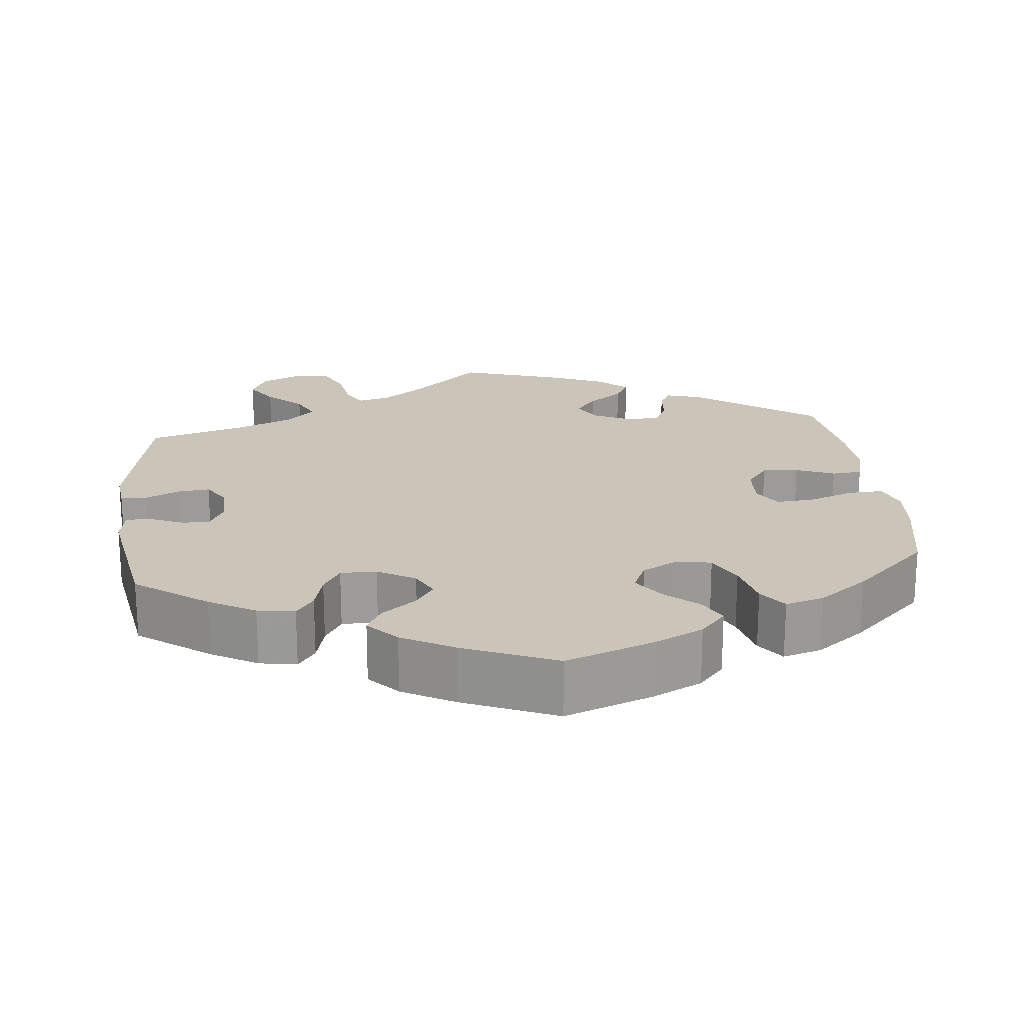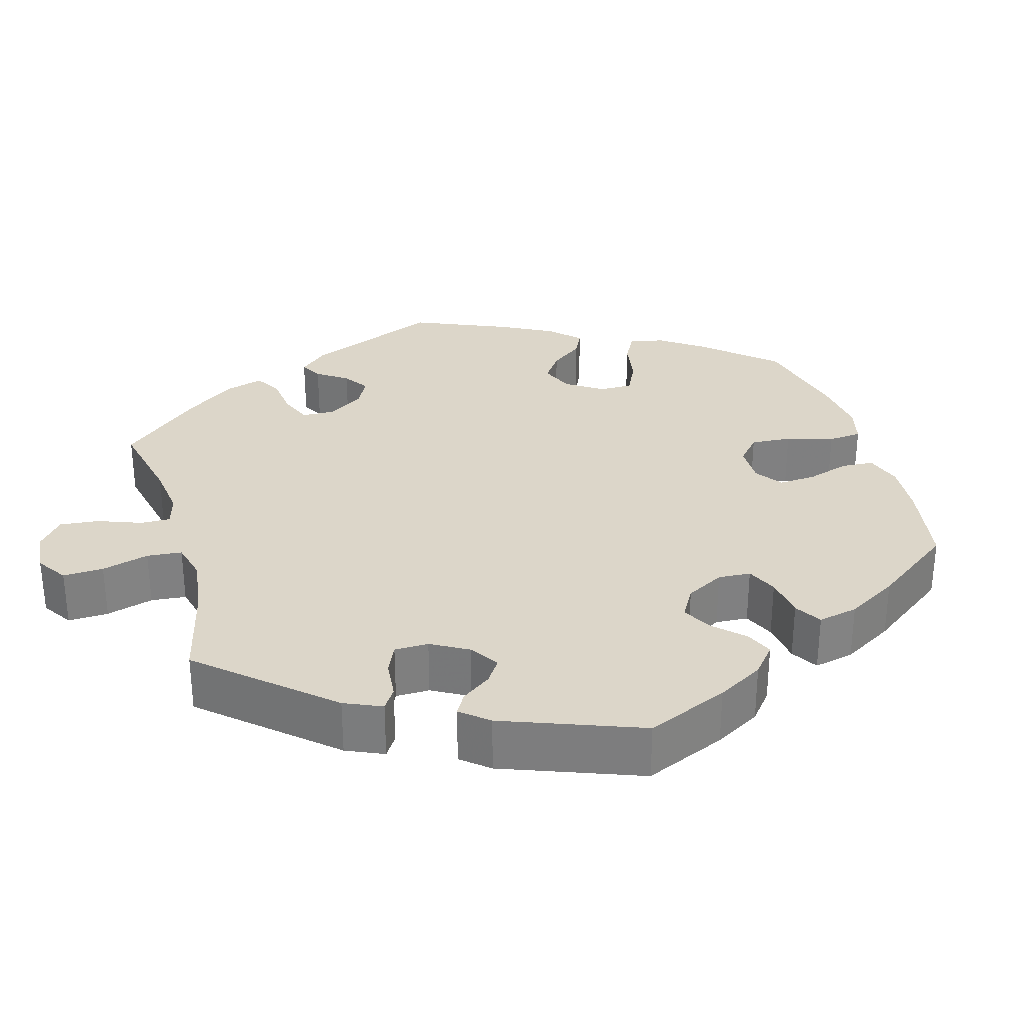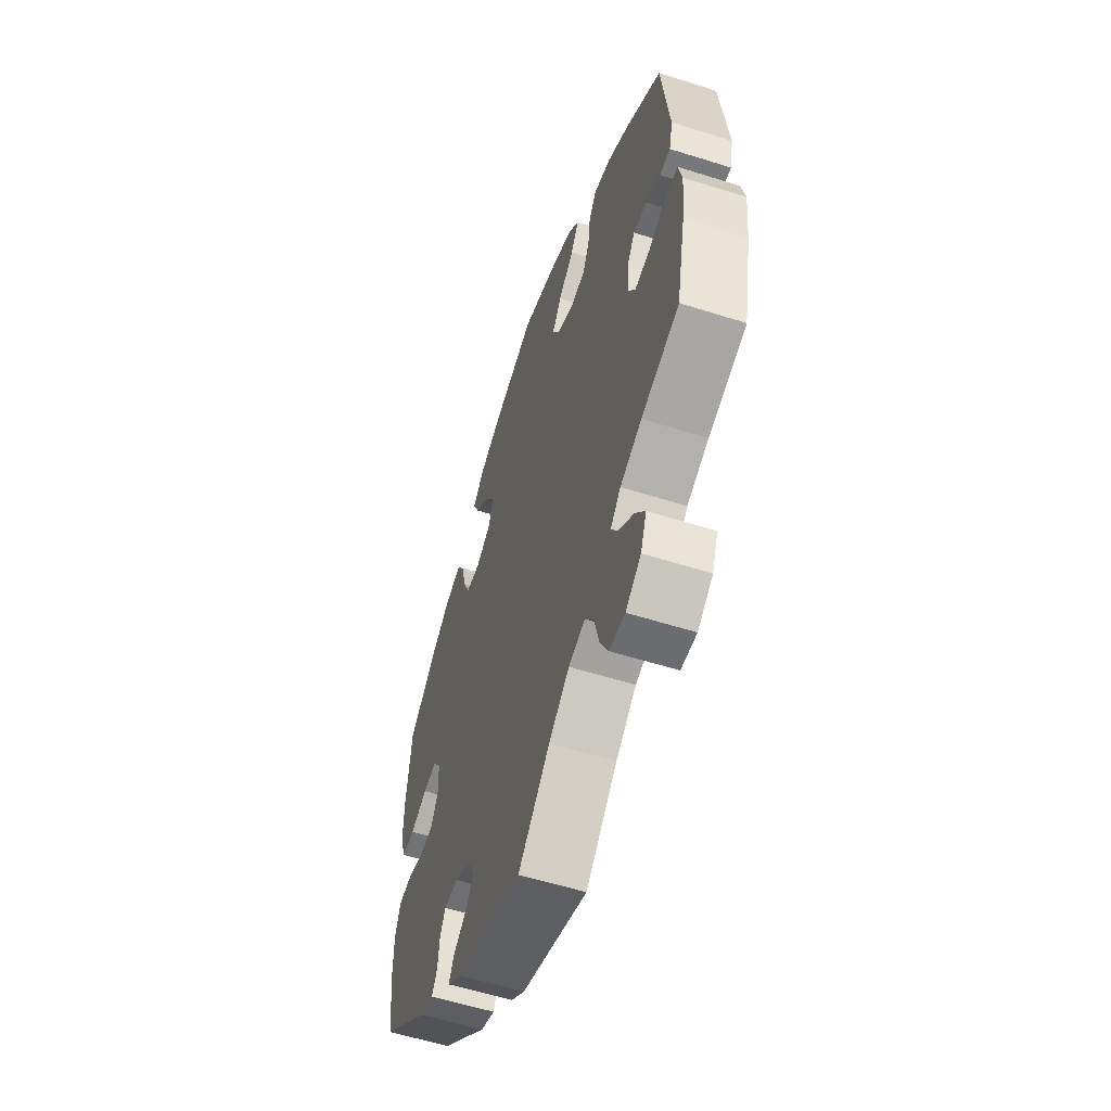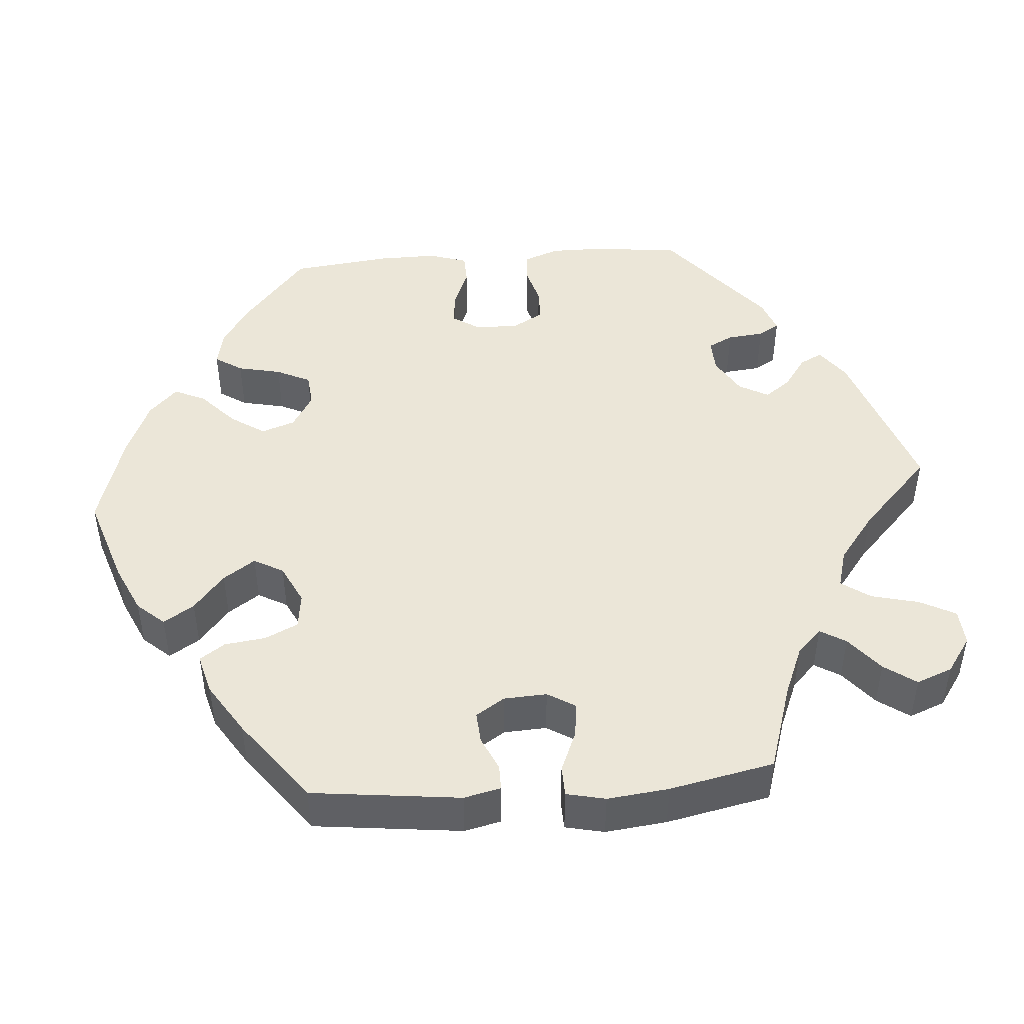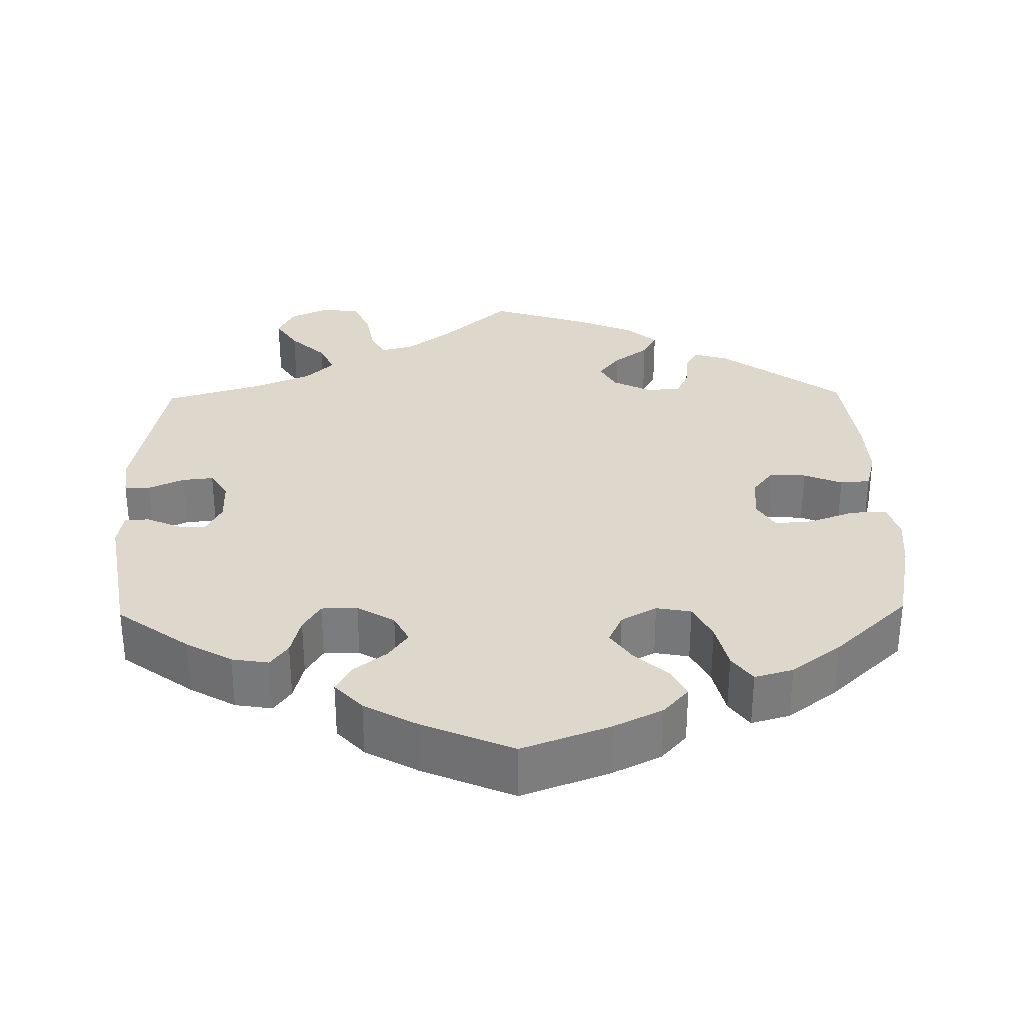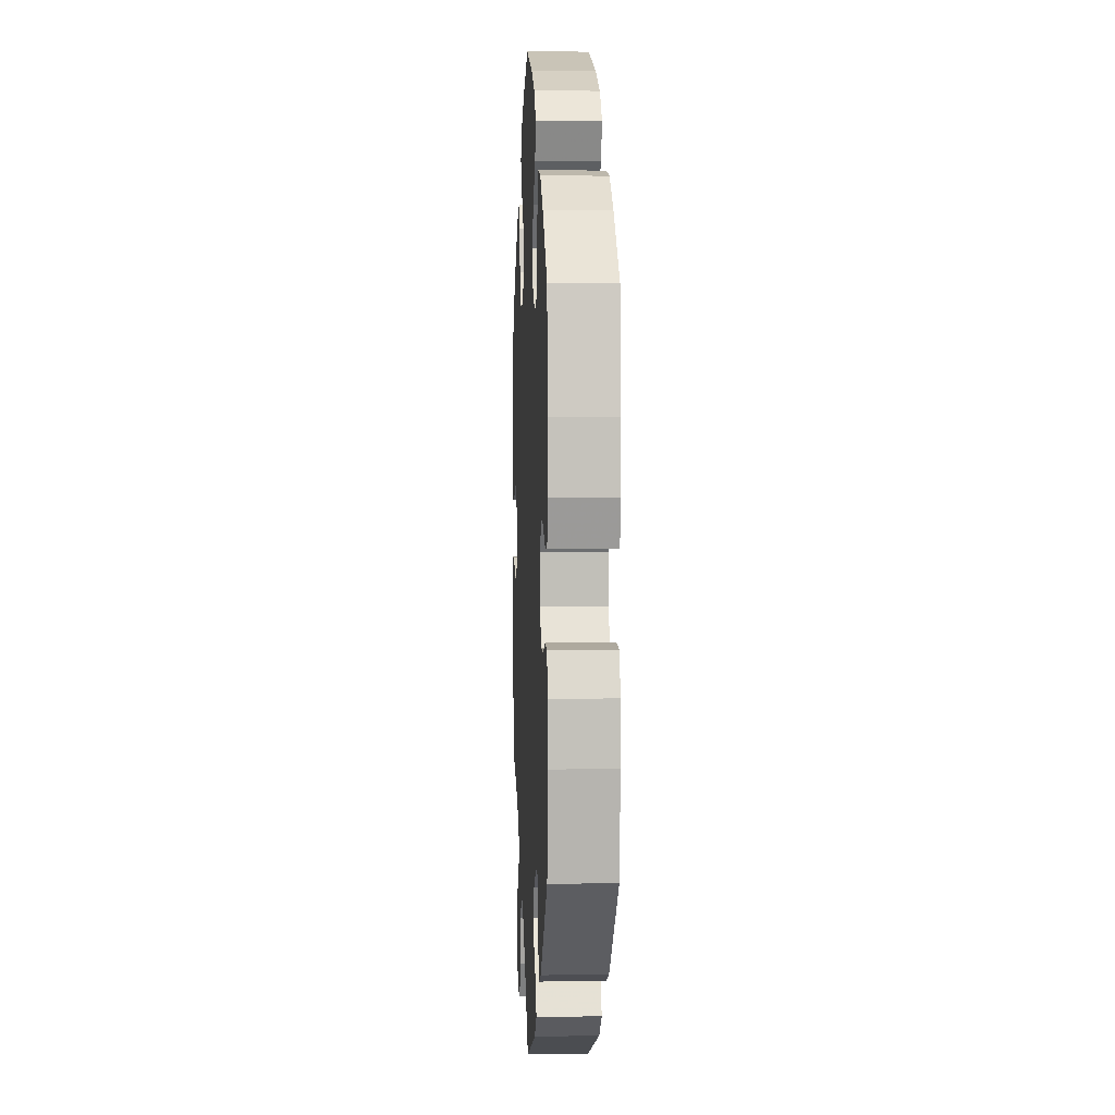
<metadata>
{"format":"obj","ext":"obj","renderer":"f3d","projection":"perspective","resolution":1024,"background":"white","views":[{"elev":20.4,"azim":-66.3,"up":"+Y"},{"elev":30.2,"azim":-135.8,"up":"+Y"},{"elev":-57.3,"azim":71.8,"up":"+Z"},{"elev":46.4,"azim":85.6,"up":"+Y"},{"elev":31.4,"azim":-61.2,"up":"+Y"},{"elev":3.0,"azim":-92.8,"up":"+Z"}]}
</metadata>
<code>
v -0.408 0.07 0.366
v -0.35 0.07 0.405
v -0.302 0.07 0.415
v -0.279 0.07 0.38
v -0.267 0.07 0.324
v -0.246 0.07 0.28
v -0.203 0.07 0.276
v -0.158 0.07 0.303
v -0.143 0.07 0.346
v -0.172 0.07 0.39
v -0.218 0.07 0.433
v -0.236 0.07 0.473
v -0.199 0.07 0.509
v -0.127 0.07 0.54
v -0.001 0.07 0.578
v 0.114 0.07 0.54
v 0.177 0.07 0.511
v 0.208 0.07 0.476
v 0.183 0.07 0.437
v 0.136 0.07 0.398
v 0.108 0.07 0.357
v 0.129 0.07 0.319
v 0.18 0.07 0.294
v 0.226 0.07 0.3
v 0.246 0.07 0.342
v 0.253 0.07 0.395
v 0.275 0.07 0.427
v 0.327 0.07 0.413
v 0.393 0.07 0.371
v 0.5 0.07 0.29
v 0.522 0.07 0.099
v 0.511 0.07 0.052
v 0.479 0.07 0.052
v 0.435 0.07 0.072
v 0.395 0.07 0.075
v 0.371 0.07 0.038
v 0.368 0.07 -0.017
v 0.39 0.07 -0.053
v 0.435 0.07 -0.047
v 0.487 0.07 -0.025
v 0.526 0.07 -0.026
v 0.537 0.07 -0.076
v 0.528 0.07 -0.155
v 0.5 0.07 -0.289
v 0.386 0.07 -0.325
v 0.321 0.07 -0.352
v 0.29 0.07 -0.383
v 0.31 0.07 -0.416
v 0.356 0.07 -0.454
v 0.385 0.07 -0.495
v 0.367 0.07 -0.541
v 0.321 0.07 -0.573
v 0.274 0.07 -0.57
v 0.25 0.07 -0.524
v 0.235 0.07 -0.463
v 0.209 0.07 -0.426
v 0.159 0.07 -0.44
v 0.097 0.07 -0.487
v 0.001 0.07 -0.578
v -0.201 0.07 -0.509
v -0.243 0.07 -0.478
v -0.228 0.07 -0.449
v -0.187 0.07 -0.42
v -0.163 0.07 -0.387
v -0.184 0.07 -0.349
v -0.231 0.07 -0.321
v -0.275 0.07 -0.319
v -0.291 0.07 -0.351
v -0.296 0.07 -0.398
v -0.312 0.07 -0.425
v -0.355 0.07 -0.409
v -0.5 0.07 -0.289
v -0.513 0.07 -0.176
v -0.513 0.07 -0.108
v -0.496 0.07 -0.063
v -0.458 0.07 -0.059
v -0.408 0.07 -0.073
v -0.365 0.07 -0.072
v -0.342 0.07 -0.032
v -0.343 0.07 0.024
v -0.366 0.07 0.059
v -0.409 0.07 0.055
v -0.46 0.07 0.034
v -0.5 0.07 0.035
v -0.516 0.07 0.085
v -0.515 0.07 0.161
v -0.5 0.07 0.289
v -0.408 0 0.366
v -0.35 0 0.405
v -0.302 0 0.415
v -0.279 0 0.38
v -0.267 0 0.324
v -0.246 0 0.28
v -0.203 0 0.276
v -0.158 0 0.303
v -0.143 0 0.346
v -0.172 0 0.39
v -0.218 0 0.433
v -0.236 0 0.473
v -0.199 0 0.509
v -0.127 0 0.54
v -0.001 0 0.578
v 0.114 0 0.54
v 0.177 0 0.511
v 0.208 0 0.476
v 0.183 0 0.437
v 0.136 0 0.398
v 0.108 0 0.357
v 0.129 0 0.319
v 0.18 0 0.294
v 0.226 0 0.3
v 0.246 0 0.342
v 0.253 0 0.395
v 0.275 0 0.427
v 0.327 0 0.413
v 0.393 0 0.371
v 0.5 0 0.29
v 0.522 0 0.099
v 0.511 0 0.052
v 0.479 0 0.052
v 0.435 0 0.072
v 0.395 0 0.075
v 0.371 0 0.038
v 0.368 0 -0.017
v 0.39 0 -0.053
v 0.435 0 -0.047
v 0.487 0 -0.025
v 0.526 0 -0.026
v 0.537 0 -0.076
v 0.528 0 -0.155
v 0.5 0 -0.289
v 0.386 0 -0.325
v 0.321 0 -0.352
v 0.29 0 -0.383
v 0.31 0 -0.416
v 0.356 0 -0.454
v 0.385 0 -0.495
v 0.367 0 -0.541
v 0.321 0 -0.573
v 0.274 0 -0.57
v 0.25 0 -0.524
v 0.235 0 -0.463
v 0.209 0 -0.426
v 0.159 0 -0.44
v 0.097 0 -0.487
v 0.001 0 -0.578
v -0.201 0 -0.509
v -0.243 0 -0.478
v -0.228 0 -0.449
v -0.187 0 -0.42
v -0.163 0 -0.387
v -0.184 0 -0.349
v -0.231 0 -0.321
v -0.275 0 -0.319
v -0.291 0 -0.351
v -0.296 0 -0.398
v -0.312 0 -0.425
v -0.355 0 -0.409
v -0.5 0 -0.289
v -0.513 0 -0.176
v -0.513 0 -0.108
v -0.496 0 -0.063
v -0.458 0 -0.059
v -0.408 0 -0.073
v -0.365 0 -0.072
v -0.342 0 -0.032
v -0.343 0 0.024
v -0.366 0 0.059
v -0.409 0 0.055
v -0.46 0 0.034
v -0.5 0 0.035
v -0.516 0 0.085
v -0.515 0 0.161
v -0.5 0 0.289
f 82 83 84 85
f 81 82 85 86
f 74 75 76 77
f 74 77 78
f 73 74 78
f 72 73 78
f 71 72 78
f 68 69 70 71
f 67 68 71 78
f 66 67 78 79
f 60 61 62 63
f 58 59 60 63
f 57 58 63 64
f 56 57 64 65
f 52 53 54 55
f 52 55 56
f 51 52 56
f 48 49 50 51
f 47 48 51 56
f 46 47 56 65
f 42 43 44 45
f 39 40 41 42
f 38 39 42 45
f 37 38 45 46
f 31 32 33 34
f 31 34 35
f 30 31 35
f 29 30 35 36
f 25 26 27 28
f 24 25 28 29
f 17 18 19 20
f 17 20 21
f 16 17 21
f 15 16 21
f 14 15 21
f 13 14 21 22
f 10 11 12 13
f 9 10 13 22
f 2 3 4 5
f 2 5 6
f 1 2 6
f 81 86 87 1
f 65 66 79 80
f 37 46 65 80
f 36 37 80 81
f 24 29 36
f 23 24 36 81
f 8 9 22 23
f 7 8 23 81
f 6 7 81
f 1 6 81
f 172 171 170 169
f 173 172 169 168
f 164 163 162 161
f 165 164 161
f 165 161 160
f 165 160 159
f 165 159 158
f 158 157 156 155
f 165 158 155 154
f 166 165 154 153
f 150 149 148 147
f 150 147 146 145
f 151 150 145 144
f 152 151 144 143
f 142 141 140 139
f 143 142 139
f 143 139 138
f 138 137 136 135
f 143 138 135 134
f 152 143 134 133
f 132 131 130 129
f 129 128 127 126
f 132 129 126 125
f 133 132 125 124
f 121 120 119 118
f 122 121 118
f 122 118 117
f 123 122 117 116
f 115 114 113 112
f 116 115 112 111
f 107 106 105 104
f 108 107 104
f 108 104 103
f 108 103 102
f 108 102 101
f 109 108 101 100
f 100 99 98 97
f 109 100 97 96
f 92 91 90 89
f 93 92 89
f 93 89 88
f 88 174 173 168
f 167 166 153 152
f 167 152 133 124
f 168 167 124 123
f 123 116 111
f 168 123 111 110
f 110 109 96 95
f 168 110 95 94
f 168 94 93
f 168 93 88
f 1 88 89 2
f 2 89 90 3
f 3 90 91 4
f 4 91 92 5
f 5 92 93 6
f 6 93 94 7
f 7 94 95 8
f 8 95 96 9
f 9 96 97 10
f 10 97 98 11
f 11 98 99 12
f 12 99 100 13
f 13 100 101 14
f 14 101 102 15
f 15 102 103 16
f 16 103 104 17
f 17 104 105 18
f 18 105 106 19
f 19 106 107 20
f 20 107 108 21
f 21 108 109 22
f 22 109 110 23
f 23 110 111 24
f 24 111 112 25
f 25 112 113 26
f 26 113 114 27
f 27 114 115 28
f 28 115 116 29
f 29 116 117 30
f 30 117 118 31
f 31 118 119 32
f 32 119 120 33
f 33 120 121 34
f 34 121 122 35
f 35 122 123 36
f 36 123 124 37
f 37 124 125 38
f 38 125 126 39
f 39 126 127 40
f 40 127 128 41
f 41 128 129 42
f 42 129 130 43
f 43 130 131 44
f 44 131 132 45
f 45 132 133 46
f 46 133 134 47
f 47 134 135 48
f 48 135 136 49
f 49 136 137 50
f 50 137 138 51
f 51 138 139 52
f 52 139 140 53
f 53 140 141 54
f 54 141 142 55
f 55 142 143 56
f 56 143 144 57
f 57 144 145 58
f 58 145 146 59
f 59 146 147 60
f 60 147 148 61
f 61 148 149 62
f 62 149 150 63
f 63 150 151 64
f 64 151 152 65
f 65 152 153 66
f 66 153 154 67
f 67 154 155 68
f 68 155 156 69
f 69 156 157 70
f 70 157 158 71
f 71 158 159 72
f 72 159 160 73
f 73 160 161 74
f 74 161 162 75
f 75 162 163 76
f 76 163 164 77
f 77 164 165 78
f 78 165 166 79
f 79 166 167 80
f 80 167 168 81
f 81 168 169 82
f 82 169 170 83
f 83 170 171 84
f 84 171 172 85
f 85 172 173 86
f 86 173 174 87
f 87 174 88 1

</code>
